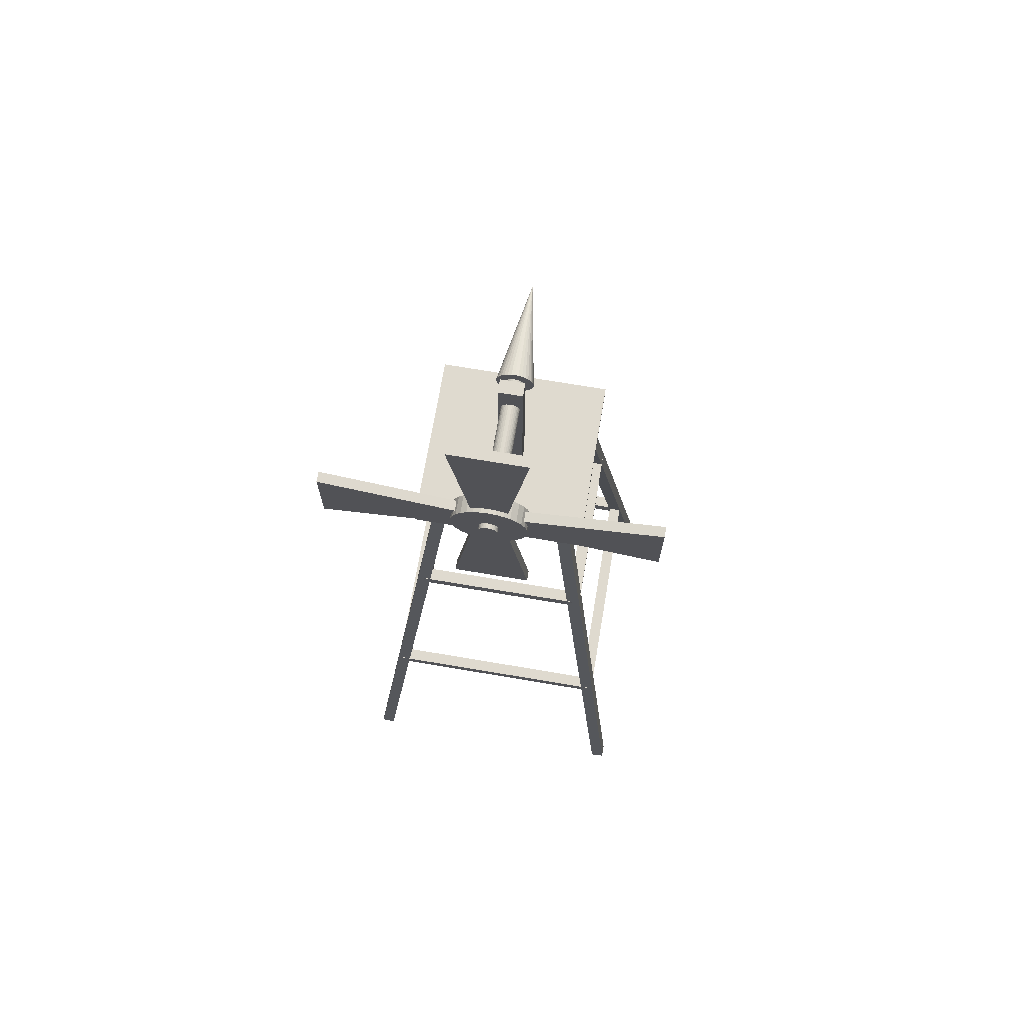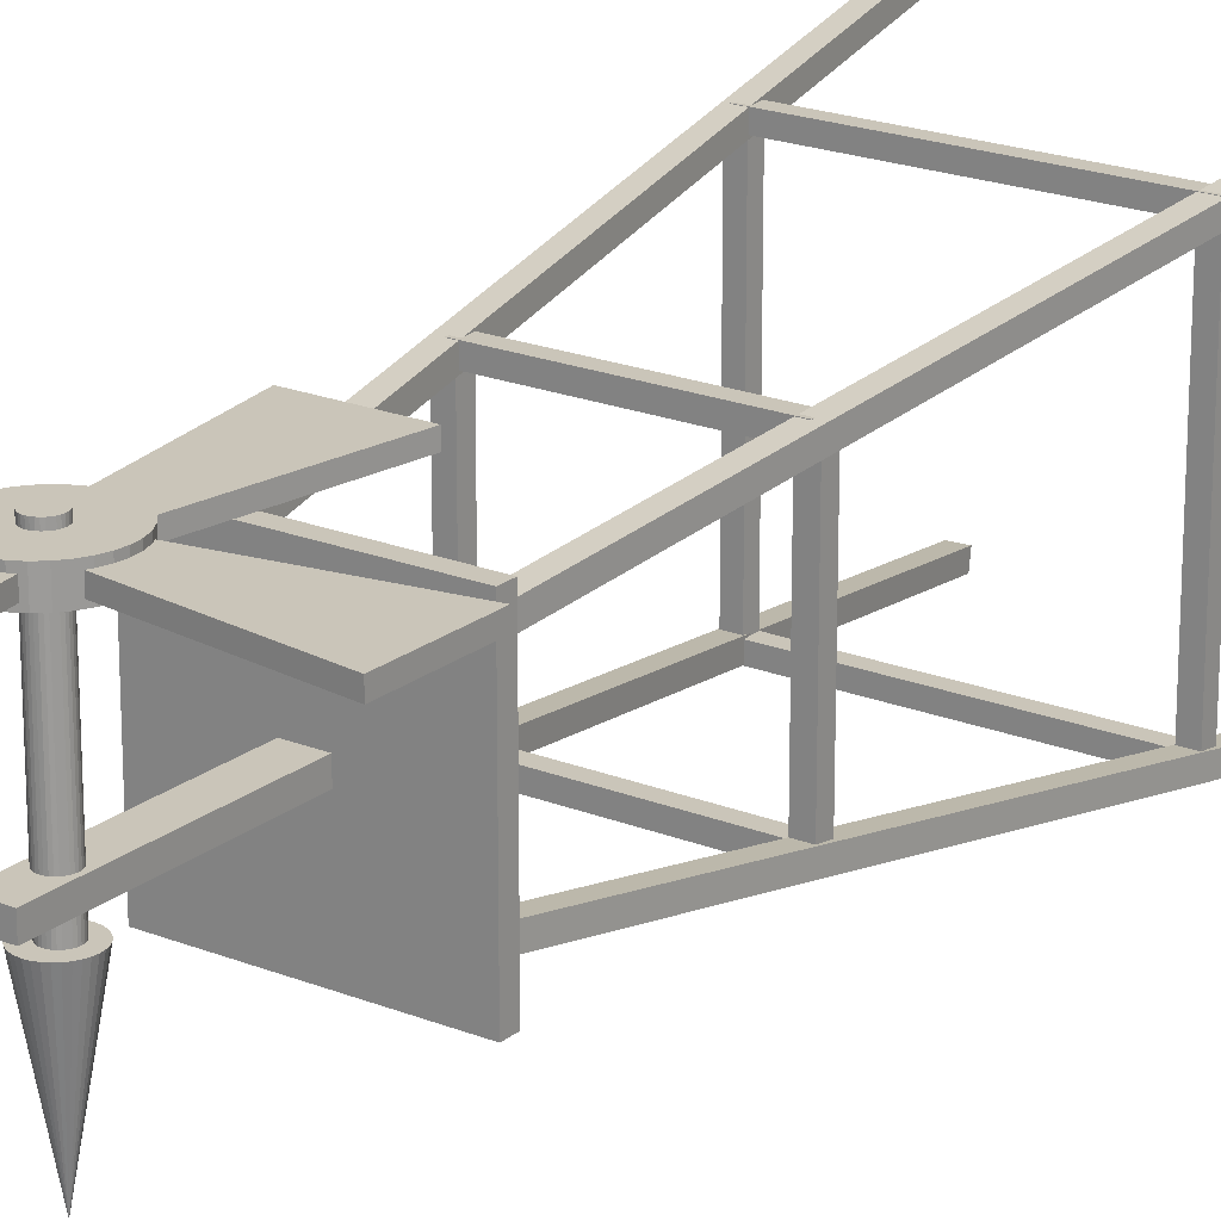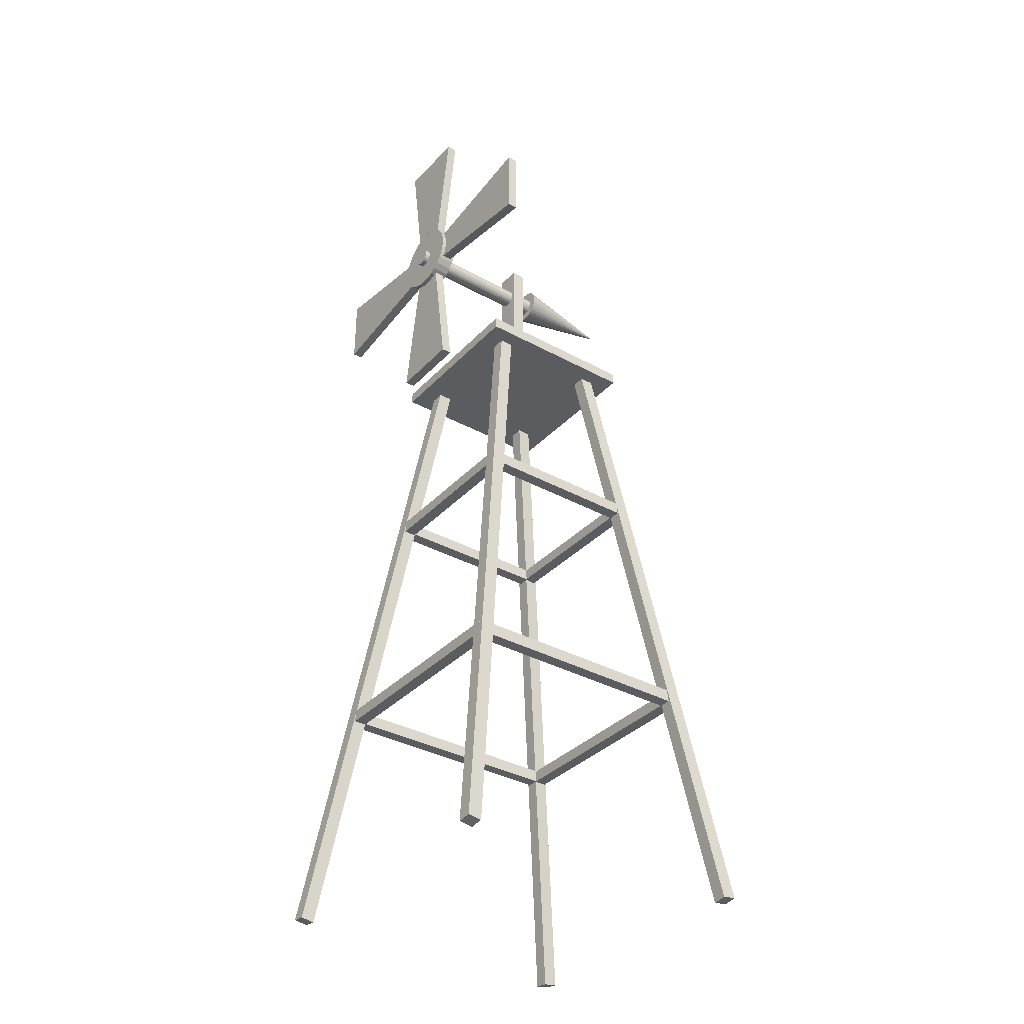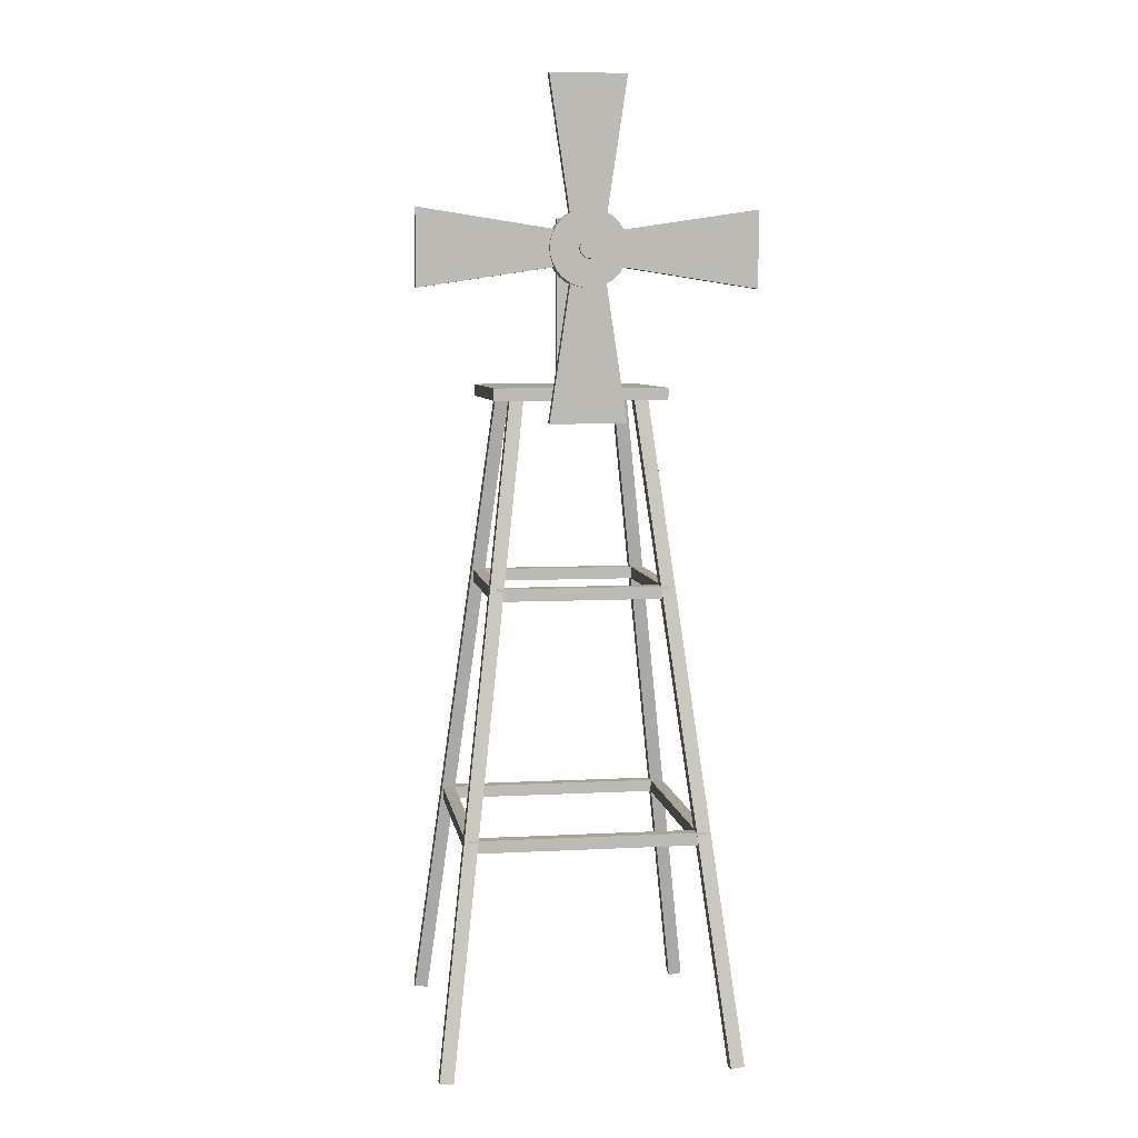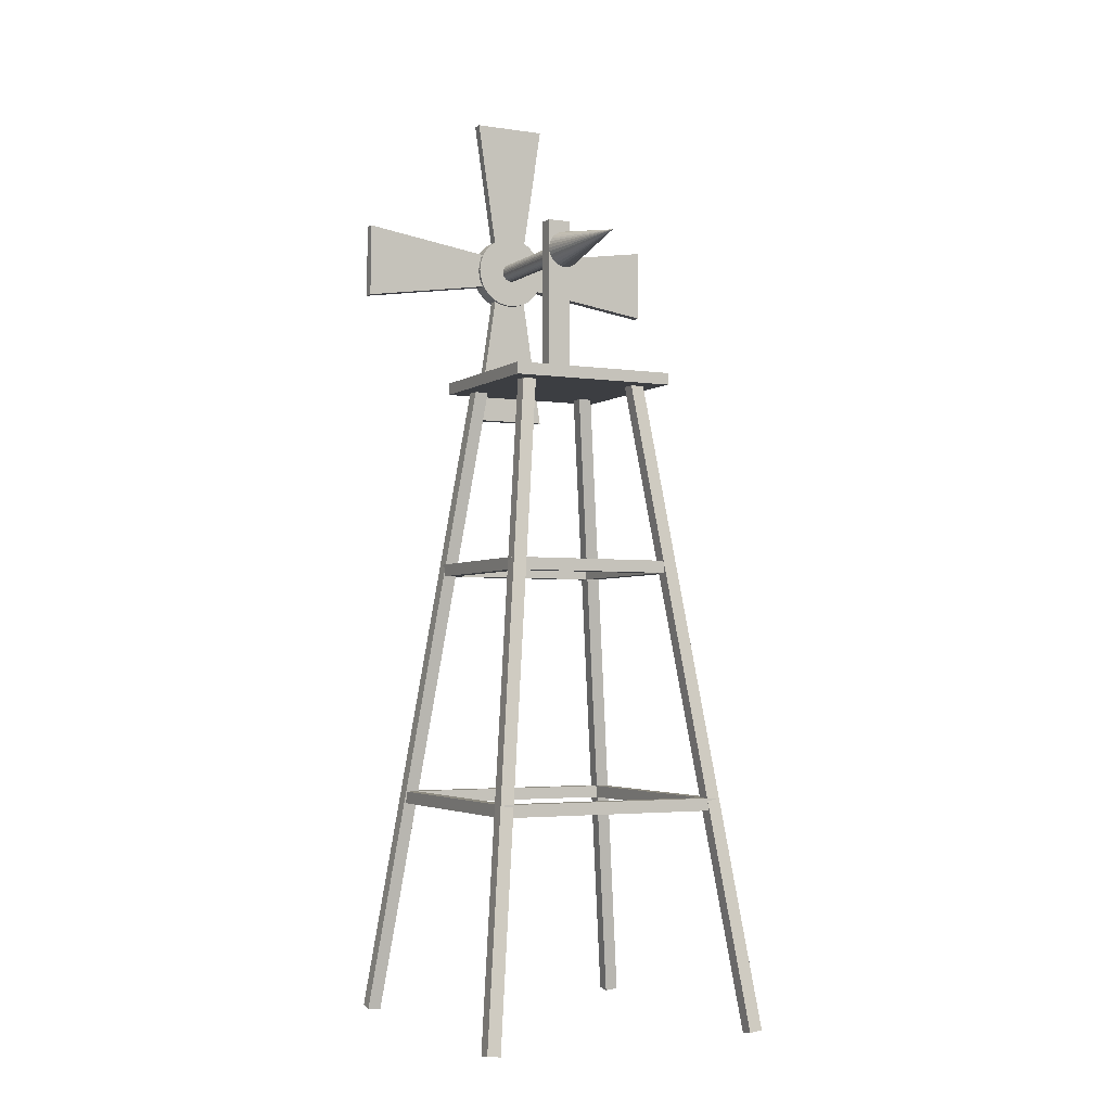
<metadata>
{"format":"obj","ext":"obj","renderer":"f3d","projection":"perspective","resolution":1024,"background":"white","views":[{"elev":70.6,"azim":9.6,"up":"+Y"},{"elev":20.7,"azim":-144.2,"up":"+Z"},{"elev":-35.0,"azim":53.7,"up":"+Y"},{"elev":6.7,"azim":-8.8,"up":"+Y"},{"elev":-3.3,"azim":153.3,"up":"+Y"}]}
</metadata>
<code>
o Cube.001
v 3.534 1.5 4.042
v 1.662 16.49 1.909
v 3.534 1.456 3.731
v 1.662 16.45 1.598
v 3.845 1.538 4.036
v 1.973 16.53 1.903
v 3.845 1.494 3.725
v 1.973 16.49 1.593
v -2.714 1.5 4.042
v -0.8419 16.49 1.909
v -2.714 1.456 3.731
v -0.8419 16.45 1.598
v -3.026 1.538 4.036
v -1.153 16.53 1.903
v -3.026 1.494 3.725
v -1.153 16.49 1.593
v 3.534 1.5 -3.197
v 1.662 16.49 -1.064
v 3.534 1.456 -2.886
v 1.662 16.45 -0.7531
v 3.845 1.538 -3.191
v 1.973 16.53 -1.058
v 3.845 1.494 -2.88
v 1.973 16.49 -0.7477
v -2.714 1.5 -3.197
v -0.8419 16.49 -1.064
v -2.714 1.456 -2.886
v -0.8419 16.45 -0.7531
v -3.026 1.538 -3.191
v -1.153 16.53 -1.058
v -3.026 1.494 -2.88
v -1.153 16.49 -0.7477
v -1.564 16.44 2.366
v -1.564 16.72 2.366
v -1.564 16.44 -1.555
v -1.564 16.72 -1.555
v 2.357 16.44 2.366
v 2.357 16.72 2.366
v 2.357 16.44 -1.555
v 2.357 16.72 -1.555
v -1.544 11.99 2.517
v -1.544 12.27 2.517
v -1.544 11.99 2.234
v -1.544 12.27 2.234
v 2.337 11.99 2.517
v 2.337 12.27 2.517
v 2.337 11.99 2.234
v 2.337 12.27 2.234
v -2.302 6.486 3.298
v -2.302 6.769 3.298
v -2.302 6.486 3.015
v -2.302 6.769 3.015
v 3.095 6.486 3.298
v 3.095 6.769 3.298
v 3.095 6.486 3.015
v 3.095 6.769 3.015
v -2.302 6.486 -2.17
v -2.302 6.769 -2.17
v -2.302 6.486 -2.454
v -2.302 6.769 -2.454
v 3.095 6.486 -2.17
v 3.095 6.769 -2.17
v 3.095 6.486 -2.454
v 3.095 6.769 -2.454
v -1.364 11.99 2.346
v -1.364 12.27 2.346
v -1.647 11.99 2.346
v -1.647 12.27 2.346
v -1.364 11.99 -1.535
v -1.364 12.27 -1.535
v -1.647 11.99 -1.535
v -1.647 12.27 -1.535
v 2.508 11.99 2.346
v 2.508 12.27 2.346
v 2.225 11.99 2.346
v 2.225 12.27 2.346
v 2.508 11.99 -1.535
v 2.508 12.27 -1.535
v 2.225 11.99 -1.535
v 2.225 12.27 -1.535
v -1.556 11.99 -1.366
v -1.556 12.27 -1.366
v -1.556 11.99 -1.65
v -1.556 12.27 -1.65
v 2.326 11.99 -1.366
v 2.326 12.27 -1.366
v 2.326 11.99 -1.65
v 2.326 12.27 -1.65
v 3.17 6.486 3.232
v 3.17 6.769 3.232
v 2.887 6.486 3.232
v 2.887 6.769 3.232
v 3.17 6.486 -2.41
v 3.17 6.769 -2.41
v 2.887 6.486 -2.41
v 2.887 6.769 -2.41
v -2.06 6.486 3.232
v -2.06 6.769 3.232
v -2.343 6.486 3.232
v -2.343 6.769 3.232
v -2.06 6.486 -2.41
v -2.06 6.769 -2.41
v -2.343 6.486 -2.41
v -2.343 6.769 -2.41
v 0.1151 16.54 0.5631
v 0.1151 20.53 0.5631
v 0.1151 16.54 0.2478
v 0.1151 20.53 0.2478
v 0.6775 16.54 0.5631
v 0.6775 20.53 0.5631
v 0.6775 16.54 0.2478
v 0.6775 20.53 0.2478
v 0.3963 19.95 -0.22
v 0.3963 19.95 3.484
v 0.4386 19.95 -0.22
v 0.4386 19.95 3.484
v 0.4792 19.94 -0.22
v 0.4792 19.94 3.484
v 0.5166 19.92 -0.22
v 0.5166 19.92 3.484
v 0.5494 19.89 -0.22
v 0.5494 19.89 3.484
v 0.5763 19.86 -0.22
v 0.5763 19.86 3.484
v 0.5963 19.82 -0.22
v 0.5963 19.82 3.484
v 0.6086 19.78 -0.22
v 0.6086 19.78 3.484
v 0.6128 19.74 -0.22
v 0.6128 19.74 3.484
v 0.6086 19.7 -0.22
v 0.6086 19.7 3.484
v 0.5963 19.66 -0.22
v 0.5963 19.66 3.484
v 0.5763 19.62 -0.22
v 0.5763 19.62 3.484
v 0.5494 19.58 -0.22
v 0.5494 19.58 3.484
v 0.5166 19.56 -0.22
v 0.5166 19.56 3.484
v 0.4792 19.54 -0.22
v 0.4792 19.54 3.484
v 0.4386 19.53 -0.22
v 0.4386 19.53 3.484
v 0.3963 19.52 -0.22
v 0.3963 19.52 3.484
v 0.3541 19.53 -0.22
v 0.3541 19.53 3.484
v 0.3135 19.54 -0.22
v 0.3135 19.54 3.484
v 0.2761 19.56 -0.22
v 0.2761 19.56 3.484
v 0.2433 19.58 -0.22
v 0.2433 19.58 3.484
v 0.2164 19.62 -0.22
v 0.2164 19.62 3.484
v 0.1964 19.66 -0.22
v 0.1964 19.66 3.484
v 0.1841 19.7 -0.22
v 0.1841 19.7 3.484
v 0.1799 19.74 -0.22
v 0.1799 19.74 3.484
v 0.1841 19.78 -0.22
v 0.1841 19.78 3.484
v 0.1964 19.82 -0.22
v 0.1964 19.82 3.484
v 0.2164 19.86 -0.22
v 0.2164 19.86 3.484
v 0.2433 19.89 -0.22
v 0.2433 19.89 3.484
v 0.2761 19.92 -0.22
v 0.2761 19.92 3.484
v 0.3135 19.94 -0.22
v 0.3135 19.94 3.484
v 0.3541 19.95 -0.22
v 0.3541 19.95 3.484
v 0.3963 19.34 -0.05303
v 0.4791 19.35 -0.05303
v 0.5587 19.38 -0.05303
v 0.6321 19.42 -0.05303
v 0.6964 19.47 -0.05303
v 0.7492 19.53 -0.05303
v 0.7884 19.61 -0.05303
v 0.8125 19.69 -0.05303
v 0.8207 19.77 -0.05303
v 0.8125 19.85 -0.05303
v 0.7884 19.93 -0.05303
v 0.7492 20 -0.05303
v 0.6964 20.07 -0.05303
v 0.6321 20.12 -0.05303
v 0.5587 20.16 -0.05303
v 0.4791 20.18 -0.05303
v 0.3963 20.19 -0.05303
v 0.3135 20.18 -0.05303
v 0.2339 20.16 -0.05303
v 0.1606 20.12 -0.05303
v 0.09627 20.07 -0.05303
v 0.04349 20 -0.05303
v 0.004276 19.93 -0.05303
v -0.01987 19.85 -0.05303
v -0.02803 19.77 -0.05303
v -0.01987 19.69 -0.05303
v 0.004276 19.61 -0.05303
v 0.04349 19.53 -0.05303
v 0.09627 19.47 -0.05303
v 0.1606 19.42 -0.05303
v 0.2339 19.38 -0.05303
v 0.3135 19.35 -0.05303
v 0.3963 19.77 -2.465
v 0.3963 20.61 2.963
v 0.3963 20.61 3.372
v 0.5633 20.59 2.963
v 0.5633 20.59 3.372
v 0.7239 20.54 2.963
v 0.7239 20.54 3.372
v 0.8719 20.46 2.963
v 0.8719 20.46 3.372
v 1.002 20.36 2.963
v 1.002 20.36 3.372
v 1.108 20.23 2.963
v 1.108 20.23 3.372
v 1.187 20.08 2.963
v 1.187 20.08 3.372
v 1.236 19.92 2.963
v 1.236 19.92 3.372
v 1.252 19.75 2.963
v 1.252 19.75 3.372
v 1.236 19.58 2.963
v 1.236 19.58 3.372
v 1.187 19.42 2.963
v 1.187 19.42 3.372
v 1.108 19.27 2.963
v 1.108 19.27 3.372
v 1.002 19.14 2.963
v 1.002 19.14 3.372
v 0.8719 19.04 2.963
v 0.8719 19.04 3.372
v 0.7239 18.96 2.963
v 0.7239 18.96 3.372
v 0.5633 18.91 2.963
v 0.5633 18.91 3.372
v 0.3963 18.89 2.963
v 0.3963 18.89 3.372
v 0.2293 18.91 2.963
v 0.2293 18.91 3.372
v 0.06873 18.96 2.963
v 0.06873 18.96 3.372
v -0.07927 19.04 2.963
v -0.07927 19.04 3.372
v -0.209 19.14 2.963
v -0.209 19.14 3.372
v -0.3155 19.27 2.963
v -0.3155 19.27 3.372
v -0.3946 19.42 2.963
v -0.3946 19.42 3.372
v -0.4433 19.58 2.963
v -0.4433 19.58 3.372
v -0.4597 19.75 2.963
v -0.4597 19.75 3.372
v -0.4433 19.92 2.963
v -0.4433 19.92 3.372
v -0.3946 20.08 2.963
v -0.3946 20.08 3.372
v -0.3155 20.23 2.963
v -0.3155 20.23 3.372
v -0.209 20.36 2.963
v -0.209 20.36 3.372
v -0.07927 20.46 2.963
v -0.07927 20.46 3.372
v 0.06873 20.54 2.963
v 0.06873 20.54 3.372
v 0.2293 20.59 2.963
v 0.2293 20.59 3.372
v -0.4597 15.97 3.272
v 0.04491 19.3 3.272
v -0.4597 15.97 3.041
v 0.04491 19.3 3.041
v 1.252 15.97 3.272
v 0.7478 19.3 3.272
v 1.252 15.97 3.041
v 0.7478 19.3 3.041
v -0.4597 23.45 3.272
v 0.04491 20.12 3.272
v -0.4597 23.45 3.041
v 0.04491 20.12 3.041
v 1.252 23.45 3.272
v 0.7478 20.12 3.272
v 1.252 23.45 3.041
v 0.7478 20.12 3.041
v 4.158 20.6 3.272
v 0.8237 20.1 3.272
v 4.158 20.6 3.041
v 0.8237 20.1 3.041
v 4.158 18.89 3.272
v 0.8237 19.4 3.272
v 4.158 18.89 3.041
v 0.8237 19.4 3.041
v -3.337 20.6 3.272
v -0.002701 20.1 3.272
v -3.337 20.6 3.041
v -0.002701 20.1 3.041
v -3.337 18.89 3.272
v -0.002701 19.4 3.272
v -3.337 18.89 3.041
v -0.002701 19.4 3.041
f 1 3 7 5
f 4 8 7 3
f 8 6 5 7
f 6 8 4 2
f 2 4 3 1
f 6 2 1 5
f 9 11 15 13
f 12 16 15 11
f 16 14 13 15
f 14 16 12 10
f 10 12 11 9
f 14 10 9 13
f 17 19 23 21
f 20 24 23 19
f 24 22 21 23
f 22 24 20 18
f 18 20 19 17
f 22 18 17 21
f 25 27 31 29
f 28 32 31 27
f 32 30 29 31
f 30 32 28 26
f 26 28 27 25
f 30 26 25 29
f 33 35 36 34
f 35 39 40 36
f 39 37 38 40
f 37 33 34 38
f 35 33 37 39
f 40 38 34 36
f 41 43 44 42
f 43 47 48 44
f 47 45 46 48
f 45 41 42 46
f 43 41 45 47
f 48 46 42 44
f 49 51 52 50
f 51 55 56 52
f 55 53 54 56
f 53 49 50 54
f 51 49 53 55
f 56 54 50 52
f 57 59 60 58
f 59 63 64 60
f 63 61 62 64
f 61 57 58 62
f 59 57 61 63
f 64 62 58 60
f 65 67 68 66
f 67 71 72 68
f 71 69 70 72
f 69 65 66 70
f 67 65 69 71
f 72 70 66 68
f 73 75 76 74
f 75 79 80 76
f 79 77 78 80
f 77 73 74 78
f 75 73 77 79
f 80 78 74 76
f 81 83 84 82
f 83 87 88 84
f 87 85 86 88
f 85 81 82 86
f 83 81 85 87
f 88 86 82 84
f 89 91 92 90
f 91 95 96 92
f 95 93 94 96
f 93 89 90 94
f 91 89 93 95
f 96 94 90 92
f 97 99 100 98
f 99 103 104 100
f 103 101 102 104
f 101 97 98 102
f 99 97 101 103
f 104 102 98 100
f 105 107 108 106
f 107 111 112 108
f 111 109 110 112
f 109 105 106 110
f 107 105 109 111
f 112 110 106 108
f 113 115 116 114
f 115 117 118 116
f 117 119 120 118
f 119 121 122 120
f 121 123 124 122
f 123 125 126 124
f 125 127 128 126
f 127 129 130 128
f 129 131 132 130
f 131 133 134 132
f 133 135 136 134
f 135 137 138 136
f 137 139 140 138
f 139 141 142 140
f 141 143 144 142
f 143 145 146 144
f 145 147 148 146
f 147 149 150 148
f 149 151 152 150
f 151 153 154 152
f 153 155 156 154
f 155 157 158 156
f 157 159 160 158
f 159 161 162 160
f 161 163 164 162
f 163 165 166 164
f 165 167 168 166
f 167 169 170 168
f 169 171 172 170
f 171 173 174 172
f 116 118 120 122 124 126 128 130 132 134 136 138 140 142 144 146 148 150 152 154 156 158 160 162 164 166 168 170 172 174 176 114
f 173 175 176 174
f 175 113 114 176
f 113 175 173 171 169 167 165 163 161 159 157 155 153 151 149 147 145 143 141 139 137 135 133 131 129 127 125 123 121 119 117 115
f 177 178 209
f 178 179 209
f 179 180 209
f 180 181 209
f 181 182 209
f 182 183 209
f 183 184 209
f 184 185 209
f 185 186 209
f 186 187 209
f 187 188 209
f 188 189 209
f 189 190 209
f 190 191 209
f 191 192 209
f 192 193 209
f 193 194 209
f 194 195 209
f 195 196 209
f 196 197 209
f 197 198 209
f 198 199 209
f 199 200 209
f 200 201 209
f 201 202 209
f 202 203 209
f 203 204 209
f 204 205 209
f 205 206 209
f 206 207 209
f 177 208 207 206 205 204 203 202 201 200 199 198 197 196 195 194 193 192 191 190 189 188 187 186 185 184 183 182 181 180 179 178
f 207 208 209
f 208 177 209
f 210 212 213 211
f 212 214 215 213
f 214 216 217 215
f 216 218 219 217
f 218 220 221 219
f 220 222 223 221
f 222 224 225 223
f 224 226 227 225
f 226 228 229 227
f 228 230 231 229
f 230 232 233 231
f 232 234 235 233
f 234 236 237 235
f 236 238 239 237
f 238 240 241 239
f 240 242 243 241
f 242 244 245 243
f 244 246 247 245
f 246 248 249 247
f 248 250 251 249
f 250 252 253 251
f 252 254 255 253
f 254 256 257 255
f 256 258 259 257
f 258 260 261 259
f 260 262 263 261
f 262 264 265 263
f 264 266 267 265
f 266 268 269 267
f 268 270 271 269
f 213 215 217 219 221 223 225 227 229 231 233 235 237 239 241 243 245 247 249 251 253 255 257 259 261 263 265 267 269 271 273 211
f 270 272 273 271
f 272 210 211 273
f 210 272 270 268 266 264 262 260 258 256 254 252 250 248 246 244 242 240 238 236 234 232 230 228 226 224 222 220 218 216 214 212
f 281 279 275 277
f 289 287 283 285
f 297 295 291 293
f 305 303 299 301
f 274 276 277 275
f 276 280 281 277
f 280 278 279 281
f 278 274 275 279
f 276 274 278 280
f 282 284 285 283
f 284 288 289 285
f 288 286 287 289
f 286 282 283 287
f 284 282 286 288
f 290 292 293 291
f 292 296 297 293
f 296 294 295 297
f 294 290 291 295
f 292 290 294 296
f 298 300 301 299
f 300 304 305 301
f 304 302 303 305
f 302 298 299 303
f 300 298 302 304

</code>
